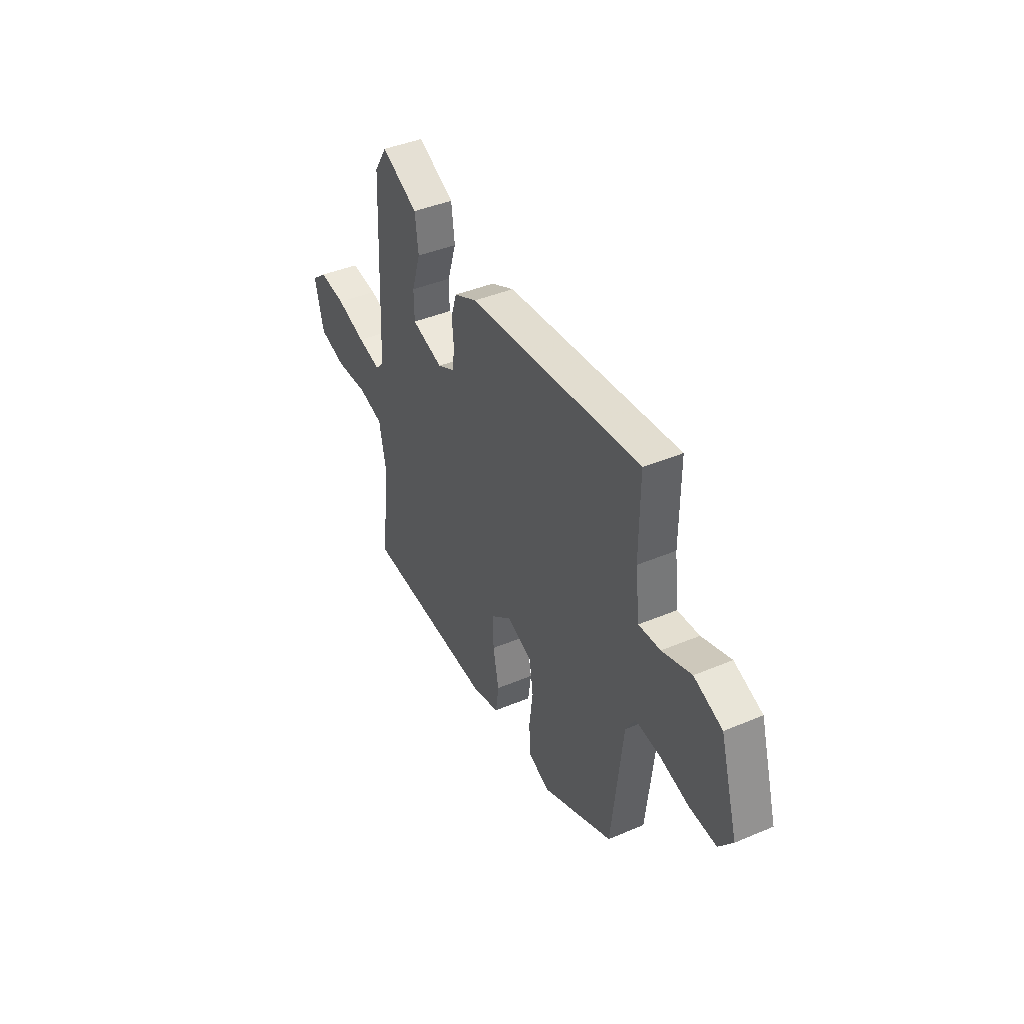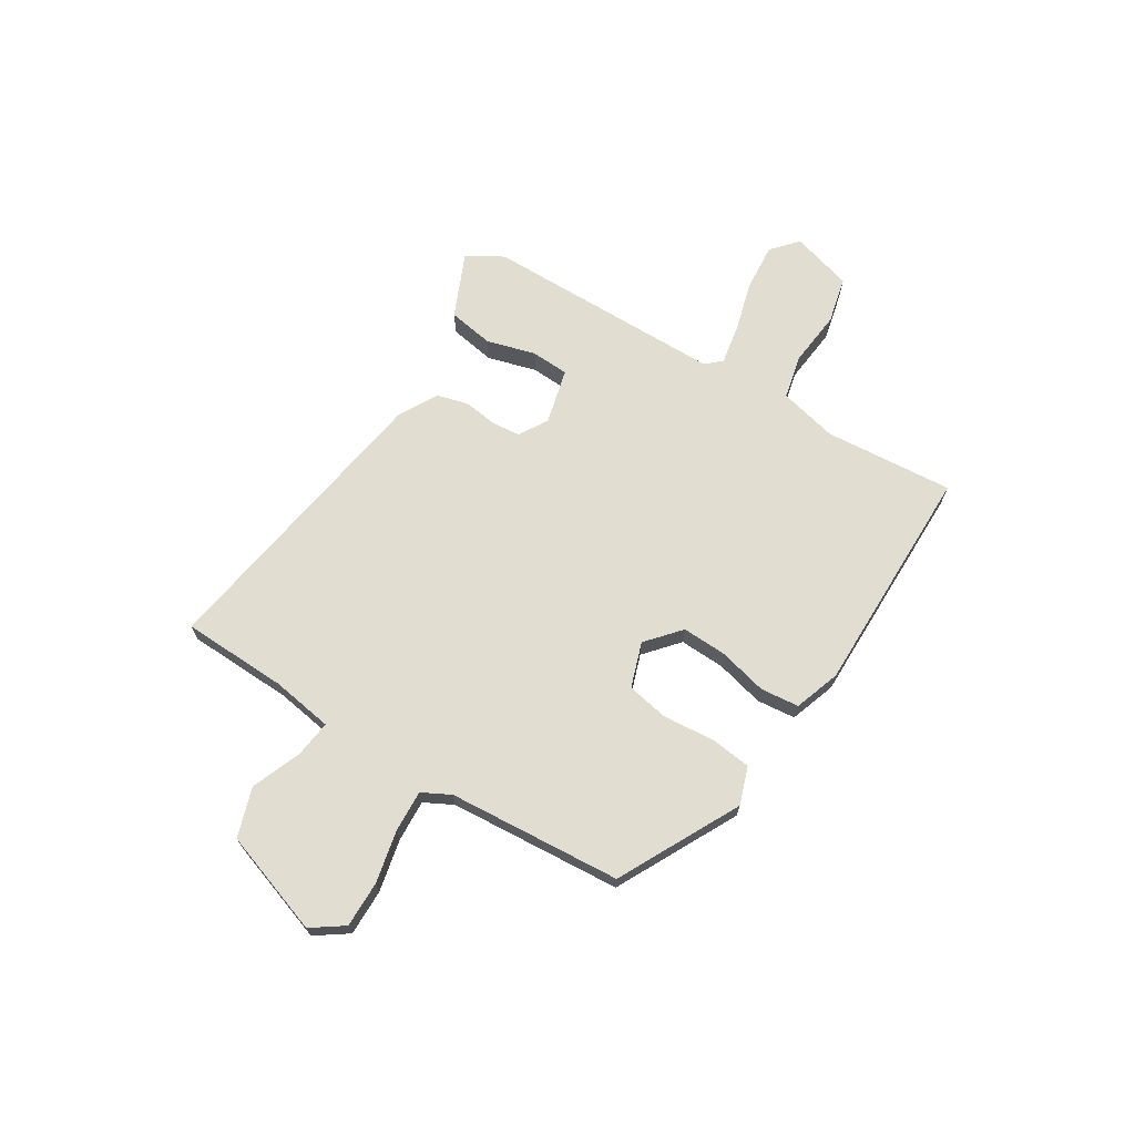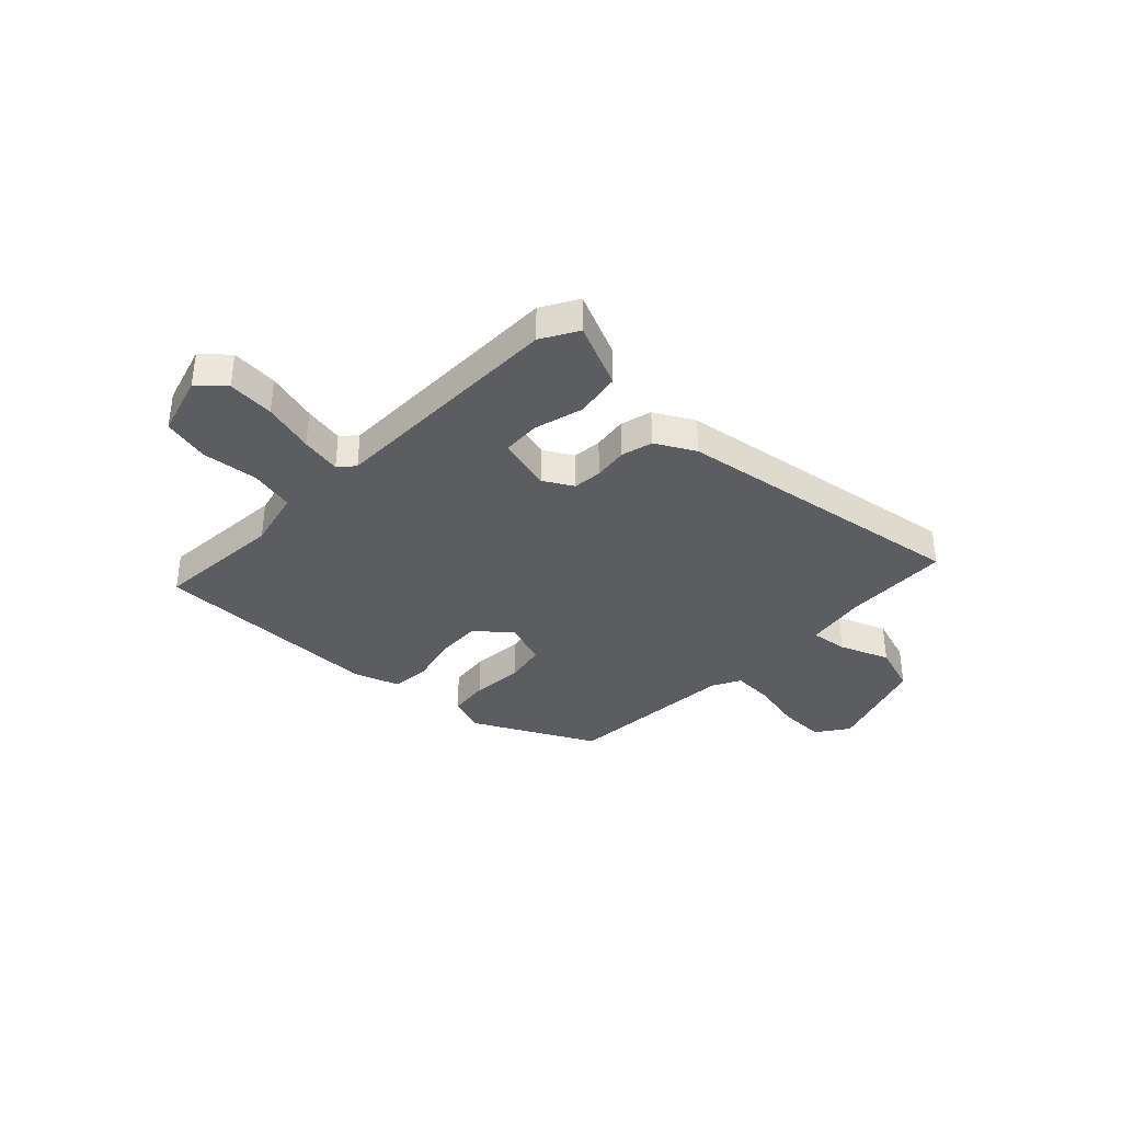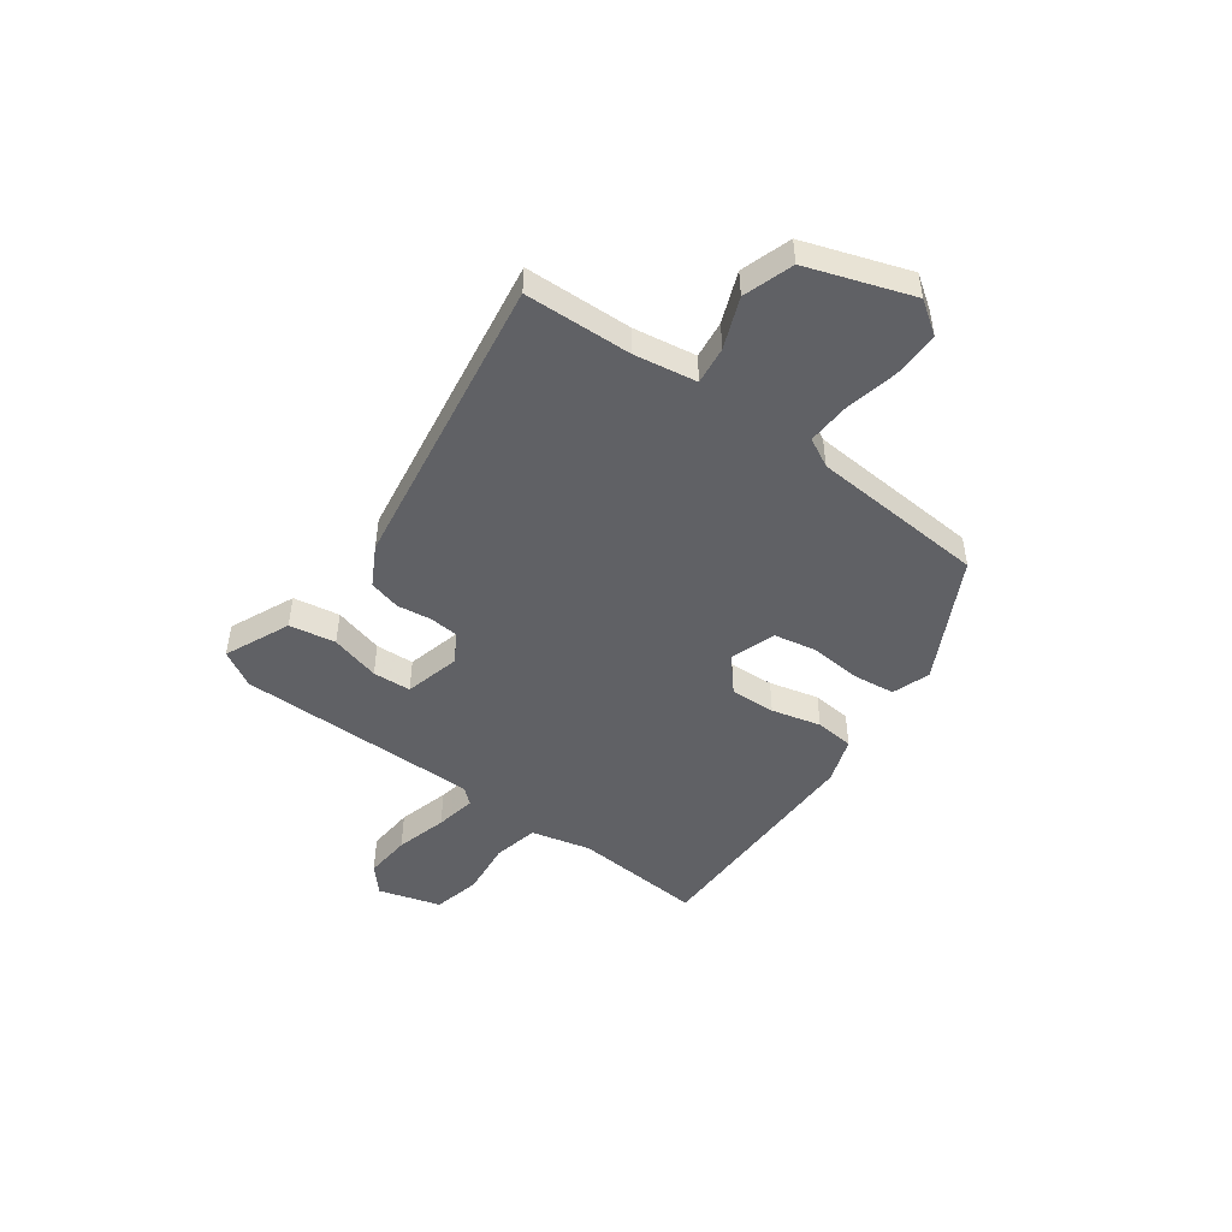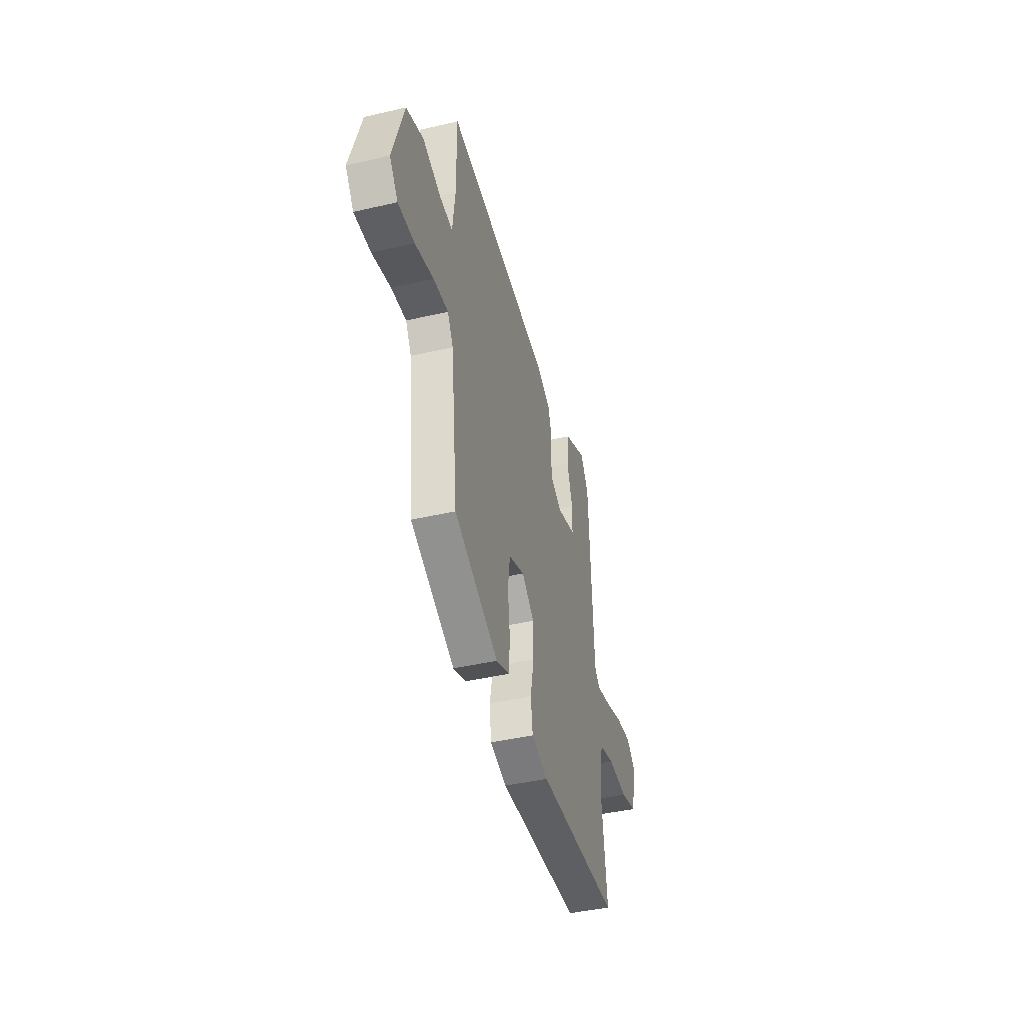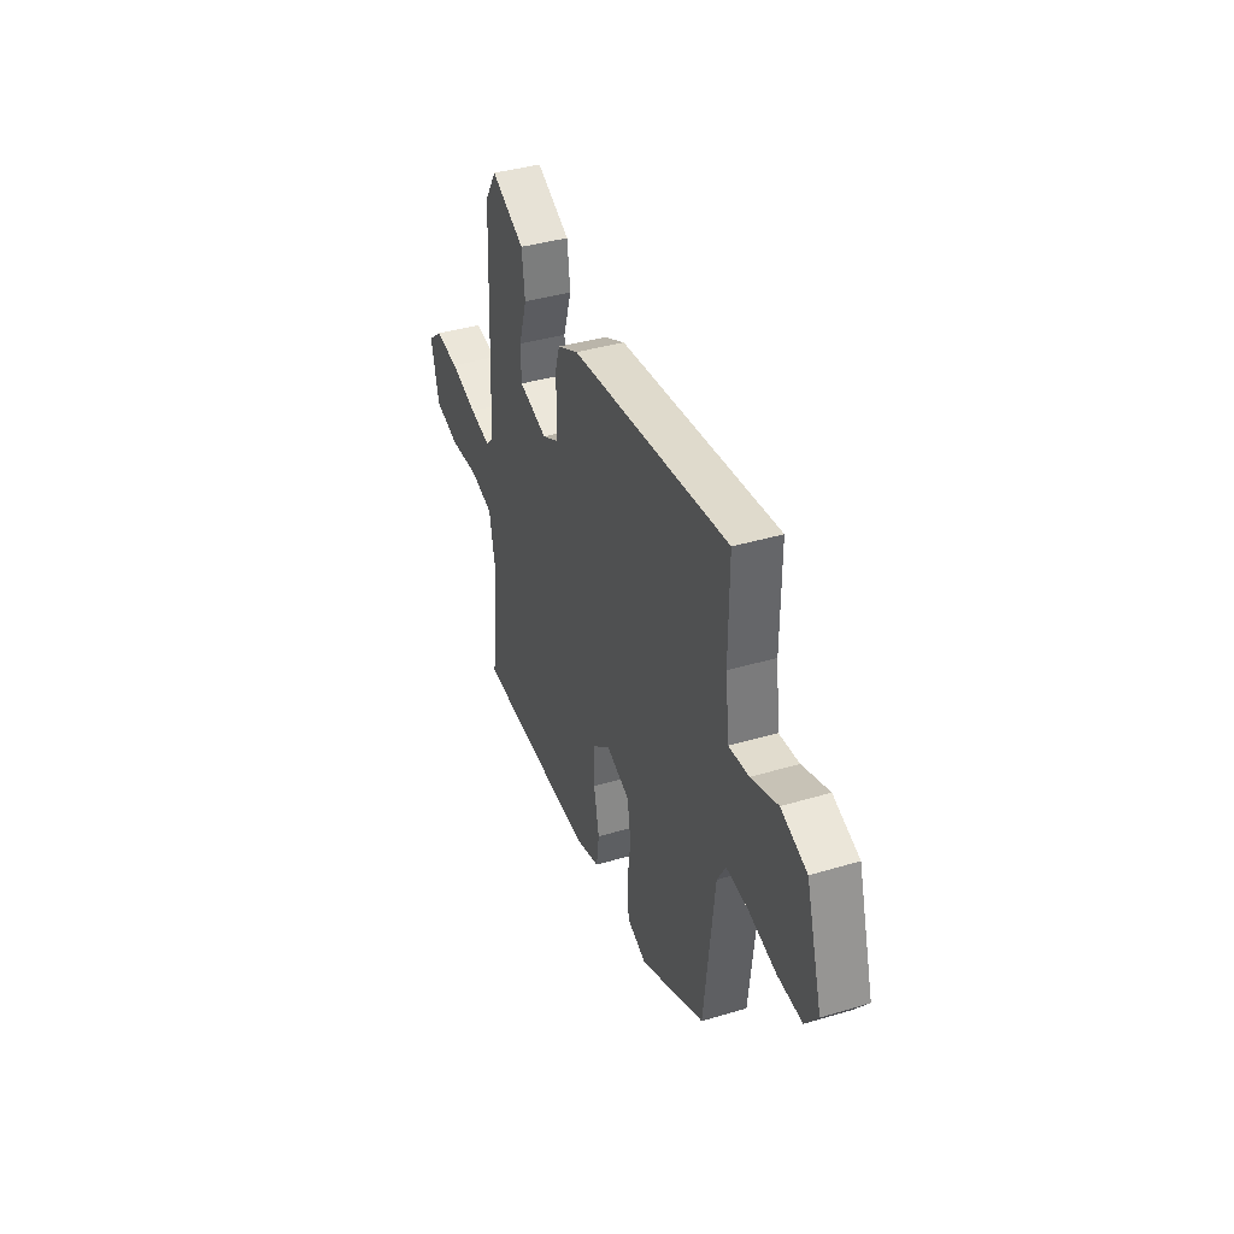
<metadata>
{"format":"obj","ext":"obj","renderer":"f3d","projection":"perspective","resolution":1024,"background":"white","views":[{"elev":42.0,"azim":63.1,"up":"+Z"},{"elev":68.7,"azim":124.0,"up":"+Y"},{"elev":-36.2,"azim":-41.6,"up":"+Y"},{"elev":-47.7,"azim":56.2,"up":"+Y"},{"elev":-42.7,"azim":105.4,"up":"+Z"},{"elev":39.3,"azim":69.6,"up":"+Z"}]}
</metadata>
<code>
v -0.514 0.07 -0.486
v -0.486 0.07 -0.245
v -0.508 0.07 -0.134
v -0.59 0.07 -0.112
v -0.695 0.07 -0.119
v -0.782 0.07 -0.095
v -0.811 0.07 0.021
v -0.761 0.07 0.062
v -0.674 0.07 0.052
v -0.579 0.07 0.022
v -0.504 0.07 0.005
v -0.477 0.07 0.033
v -0.457 0.07 0.484
v -0.415 0.07 0.55
v -0.296 0.07 0.492
v -0.285 0.07 0.406
v -0.314 0.07 0.315
v -0.313 0.07 0.244
v -0.211 0.07 0.214
v -0.155 0.07 0.243
v -0.148 0.07 0.297
v -0.154 0.07 0.361
v -0.136 0.07 0.419
v -0.061 0.07 0.456
v 0.497 0.07 0.52
v 0.496 0.07 0.322
v 0.51 0.07 0.206
v 0.58 0.07 0.212
v 0.674 0.07 0.245
v 0.765 0.07 0.211
v 0.823 0.07 0.016
v 0.779 0.07 -0.042
v 0.693 0.07 -0.038
v 0.596 0.07 -0.013
v 0.518 0.07 -0.006
v 0.488 0.07 -0.058
v 0.452 0.07 -0.381
v 0.221 0.07 -0.489
v 0.152 0.07 -0.462
v 0.146 0.07 -0.385
v 0.158 0.07 -0.289
v 0.146 0.07 -0.21
v 0.063 0.07 -0.178
v -0.002 0.07 -0.23
v -0.002 0.07 -0.314
v 0.017 0.07 -0.406
v 0.007 0.07 -0.478
v -0.08 0.07 -0.504
v -0.514 0 -0.486
v -0.486 0 -0.245
v -0.508 0 -0.134
v -0.59 0 -0.112
v -0.695 0 -0.119
v -0.782 0 -0.095
v -0.811 0 0.021
v -0.761 0 0.062
v -0.674 0 0.052
v -0.579 0 0.022
v -0.504 0 0.005
v -0.477 0 0.033
v -0.457 0 0.484
v -0.415 0 0.55
v -0.296 0 0.492
v -0.285 0 0.406
v -0.314 0 0.315
v -0.313 0 0.244
v -0.211 0 0.214
v -0.155 0 0.243
v -0.148 0 0.297
v -0.154 0 0.361
v -0.136 0 0.419
v -0.061 0 0.456
v 0.497 0 0.52
v 0.496 0 0.322
v 0.51 0 0.206
v 0.58 0 0.212
v 0.674 0 0.245
v 0.765 0 0.211
v 0.823 0 0.016
v 0.779 0 -0.042
v 0.693 0 -0.038
v 0.596 0 -0.013
v 0.518 0 -0.006
v 0.488 0 -0.058
v 0.452 0 -0.381
v 0.221 0 -0.489
v 0.152 0 -0.462
v 0.146 0 -0.385
v 0.158 0 -0.289
v 0.146 0 -0.21
v 0.063 0 -0.178
v -0.002 0 -0.23
v -0.002 0 -0.314
v 0.017 0 -0.406
v 0.007 0 -0.478
v -0.08 0 -0.504
f 45 46 47 48
f 44 45 48 1
f 43 44 1 2
f 38 39 40 41
f 36 37 38 41
f 35 36 41 42
f 31 32 33 34
f 31 34 35
f 28 29 30 31
f 27 28 31 35
f 26 27 35 42
f 21 22 23 24
f 20 21 24 25
f 19 20 25 26
f 14 15 16 17
f 12 13 14 17
f 12 17 18
f 7 8 9 10
f 7 10 11
f 4 5 6 7
f 3 4 7 11
f 43 2 3 11
f 19 26 42 43
f 12 18 19 43
f 11 12 43
f 96 95 94 93
f 49 96 93 92
f 50 49 92 91
f 89 88 87 86
f 89 86 85 84
f 90 89 84 83
f 82 81 80 79
f 83 82 79
f 79 78 77 76
f 83 79 76 75
f 90 83 75 74
f 72 71 70 69
f 73 72 69 68
f 74 73 68 67
f 65 64 63 62
f 65 62 61 60
f 66 65 60
f 58 57 56 55
f 59 58 55
f 55 54 53 52
f 59 55 52 51
f 59 51 50 91
f 91 90 74 67
f 91 67 66 60
f 91 60 59
f 1 49 50 2
f 2 50 51 3
f 3 51 52 4
f 4 52 53 5
f 5 53 54 6
f 6 54 55 7
f 7 55 56 8
f 8 56 57 9
f 9 57 58 10
f 10 58 59 11
f 11 59 60 12
f 12 60 61 13
f 13 61 62 14
f 14 62 63 15
f 15 63 64 16
f 16 64 65 17
f 17 65 66 18
f 18 66 67 19
f 19 67 68 20
f 20 68 69 21
f 21 69 70 22
f 22 70 71 23
f 23 71 72 24
f 24 72 73 25
f 25 73 74 26
f 26 74 75 27
f 27 75 76 28
f 28 76 77 29
f 29 77 78 30
f 30 78 79 31
f 31 79 80 32
f 32 80 81 33
f 33 81 82 34
f 34 82 83 35
f 35 83 84 36
f 36 84 85 37
f 37 85 86 38
f 38 86 87 39
f 39 87 88 40
f 40 88 89 41
f 41 89 90 42
f 42 90 91 43
f 43 91 92 44
f 44 92 93 45
f 45 93 94 46
f 46 94 95 47
f 47 95 96 48
f 48 96 49 1

</code>
